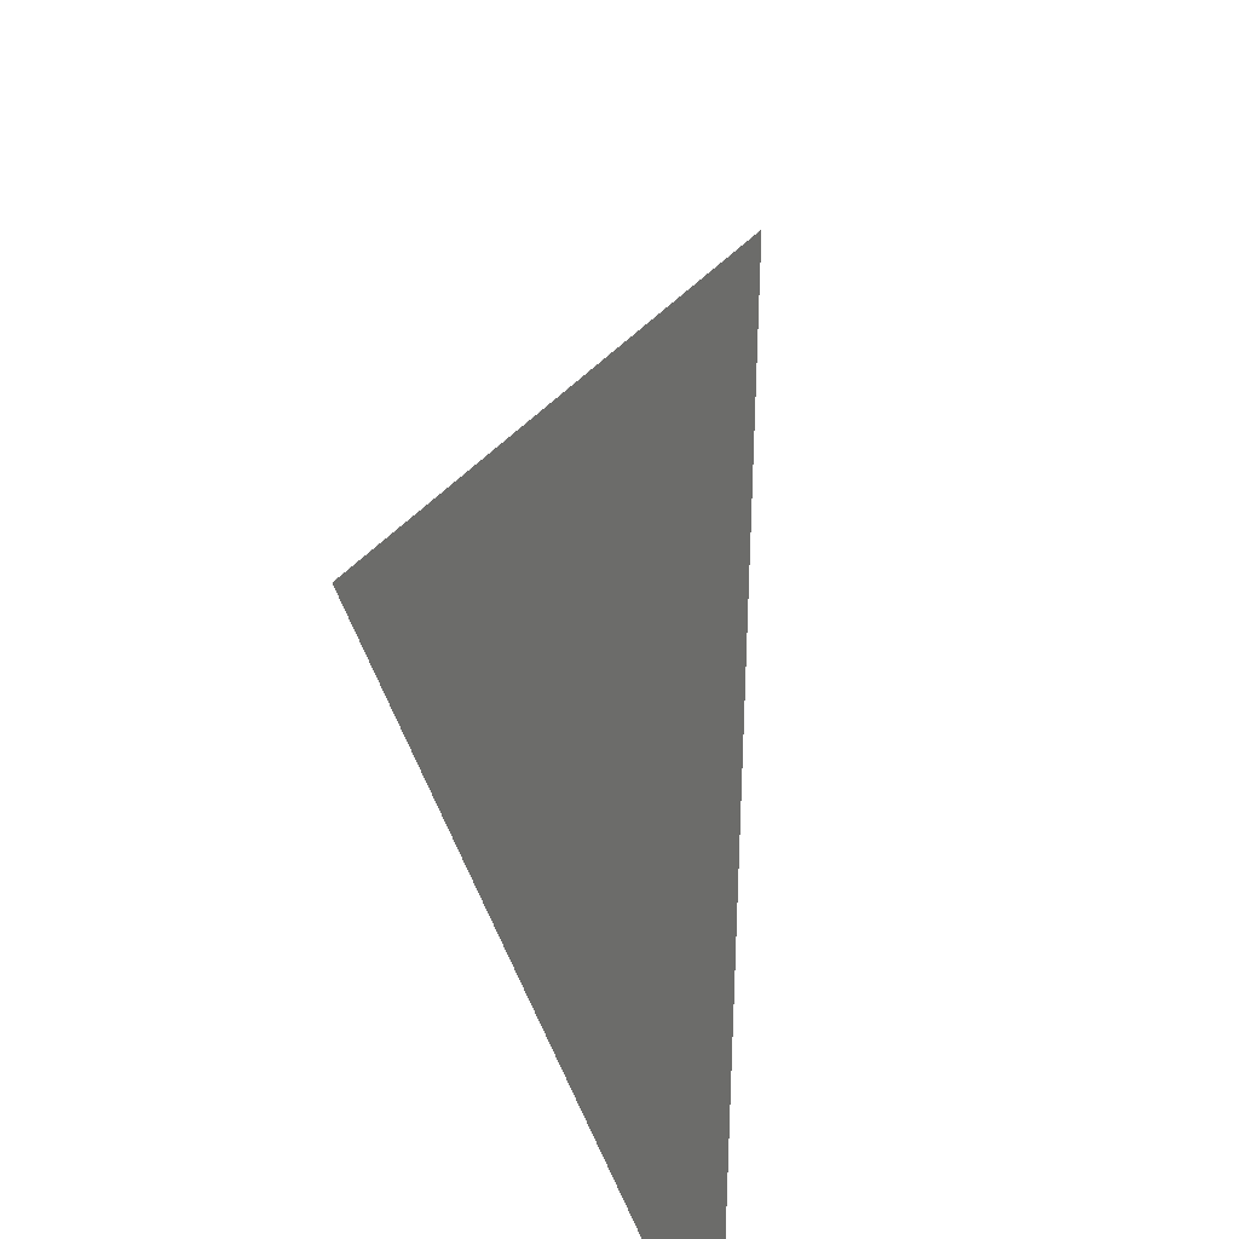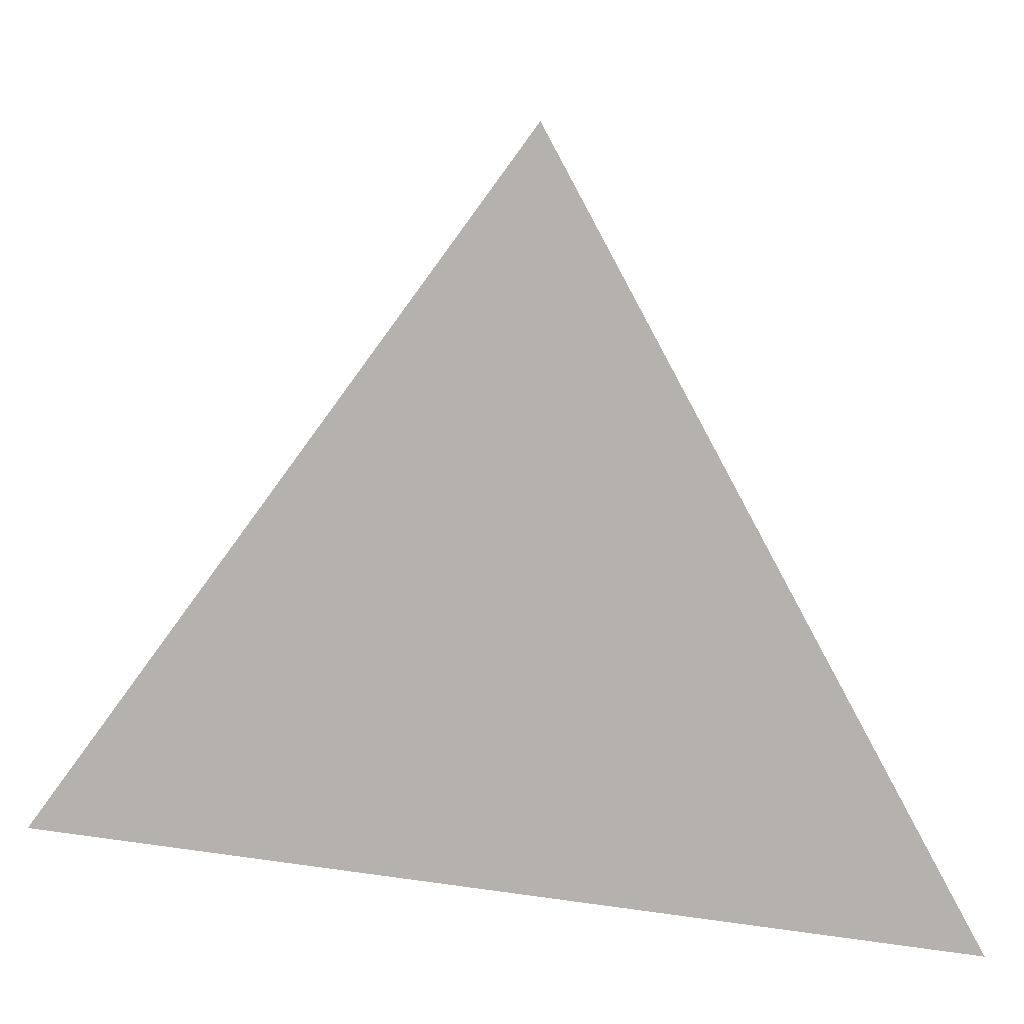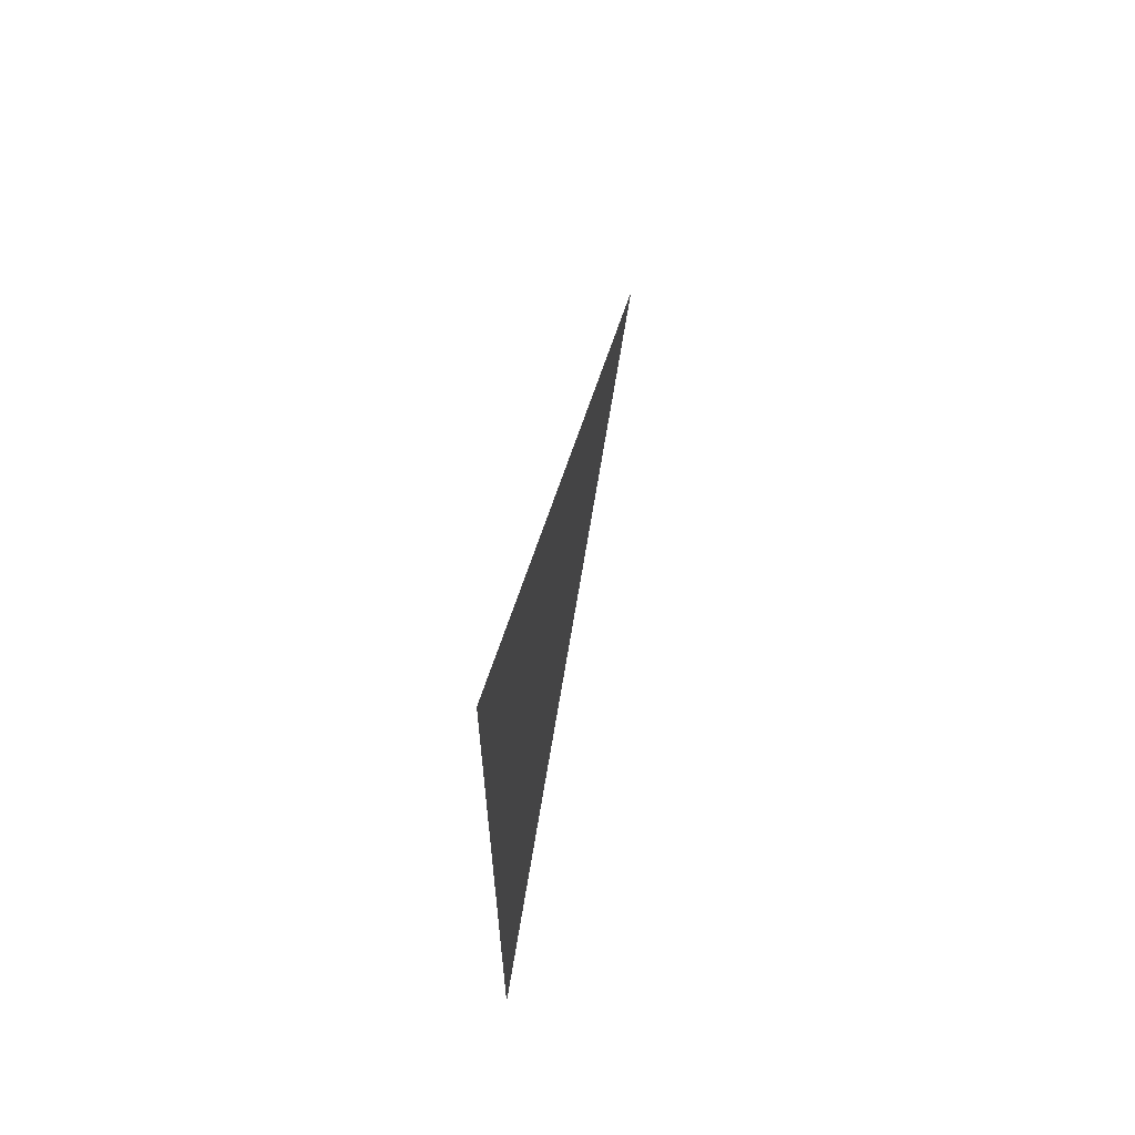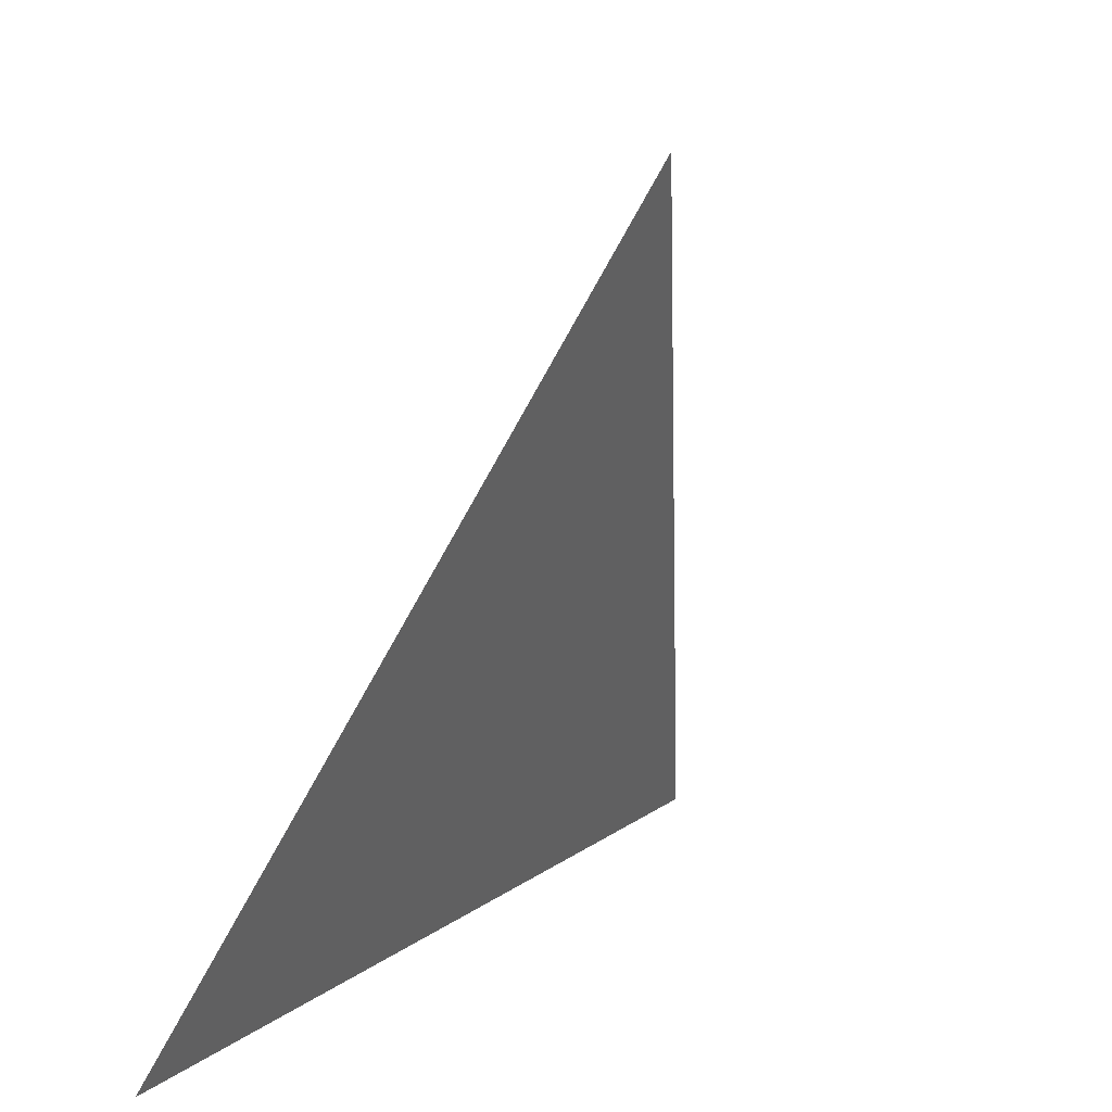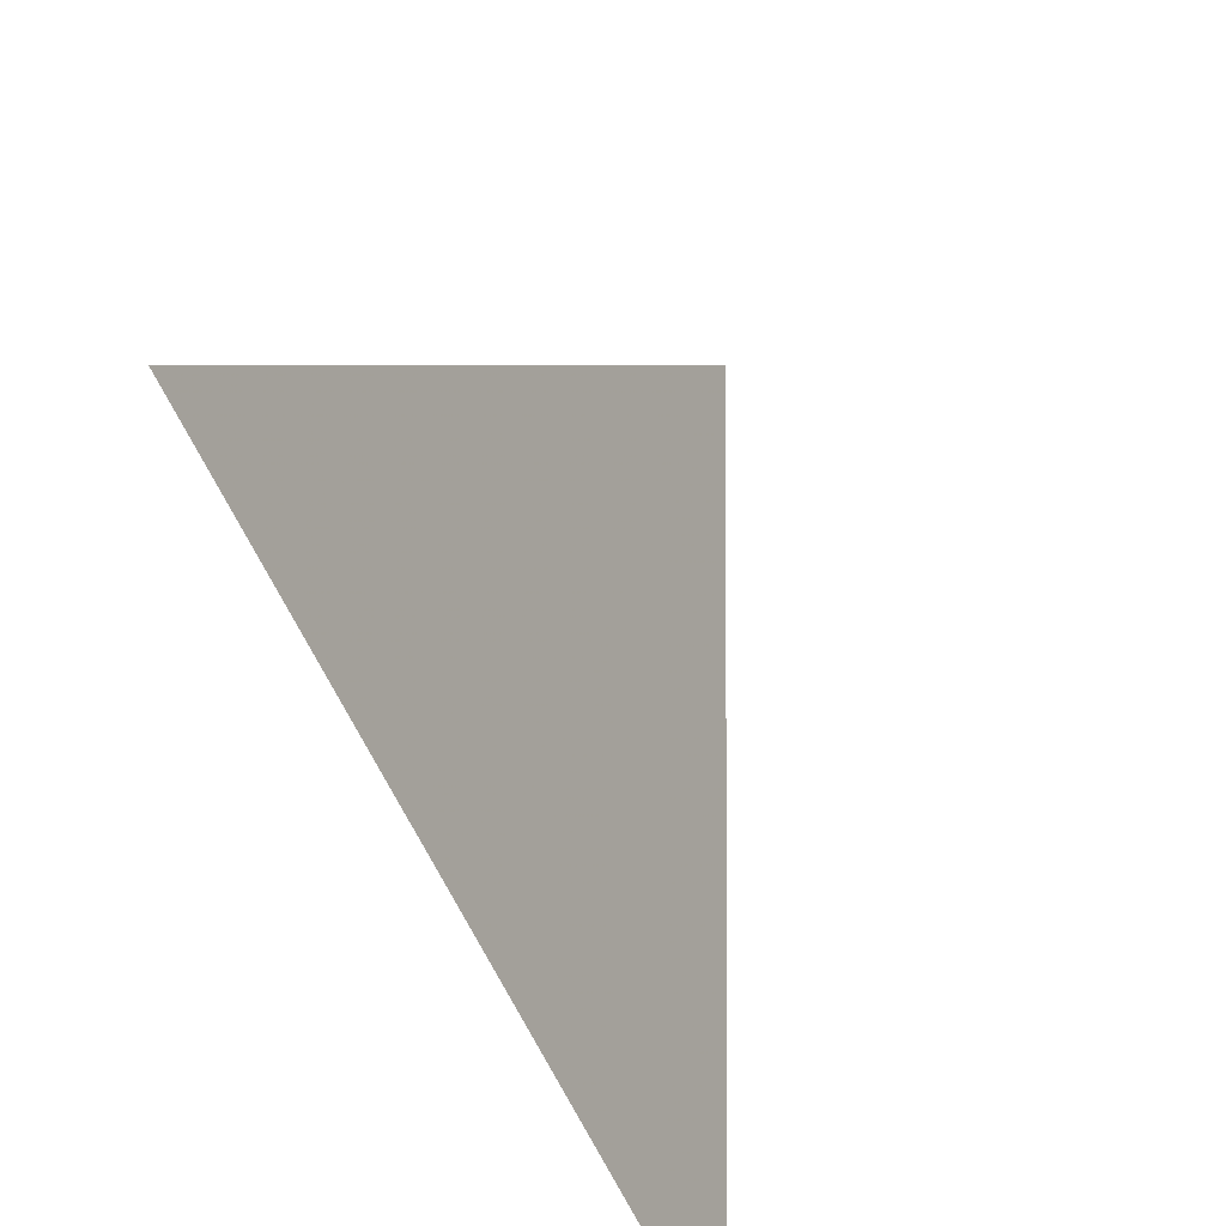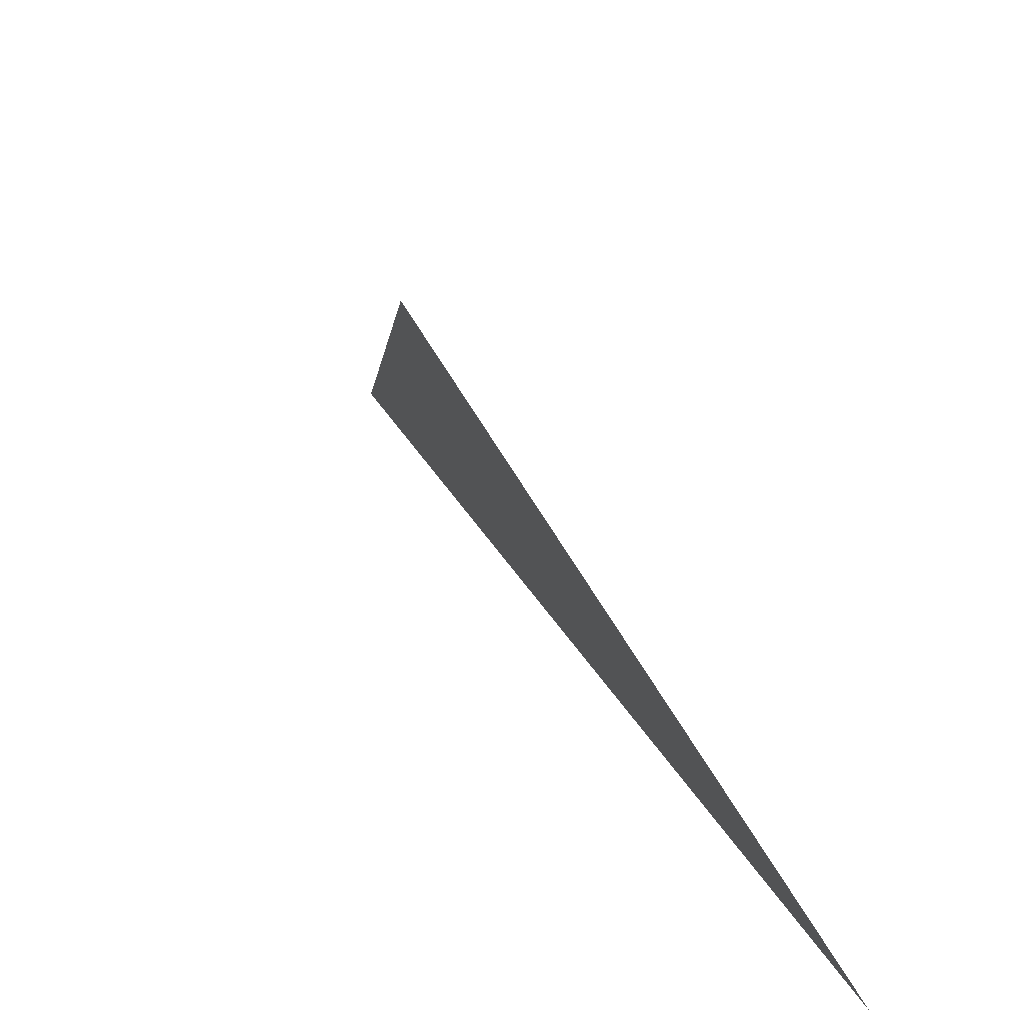
<metadata>
{"format":"obj","ext":"obj","renderer":"f3d","projection":"perspective","resolution":1024,"background":"white","views":[{"elev":44.9,"azim":-21.7,"up":"+Z"},{"elev":23.1,"azim":-75.9,"up":"+Z"},{"elev":64.0,"azim":-151.1,"up":"+Y"},{"elev":10.4,"azim":28.1,"up":"+Z"},{"elev":-58.6,"azim":23.3,"up":"+Z"},{"elev":51.3,"azim":147.3,"up":"+Z"}]}
</metadata>
<code>
v 2.364 -1.448e-15 10.14
v 2.364 -0.324 10.14
v 2.512 -1.65e-15 10.62
v 2.512 -1.538e-15 10.62
v 2.364 -1.448e-15 10.14
v 2.364 0.324 10.14
v 2.512 -1.427e-15 10.62
v 2.512 -1.538e-15 10.62
f 1 2 3 4
f 5 6 7 8

</code>
